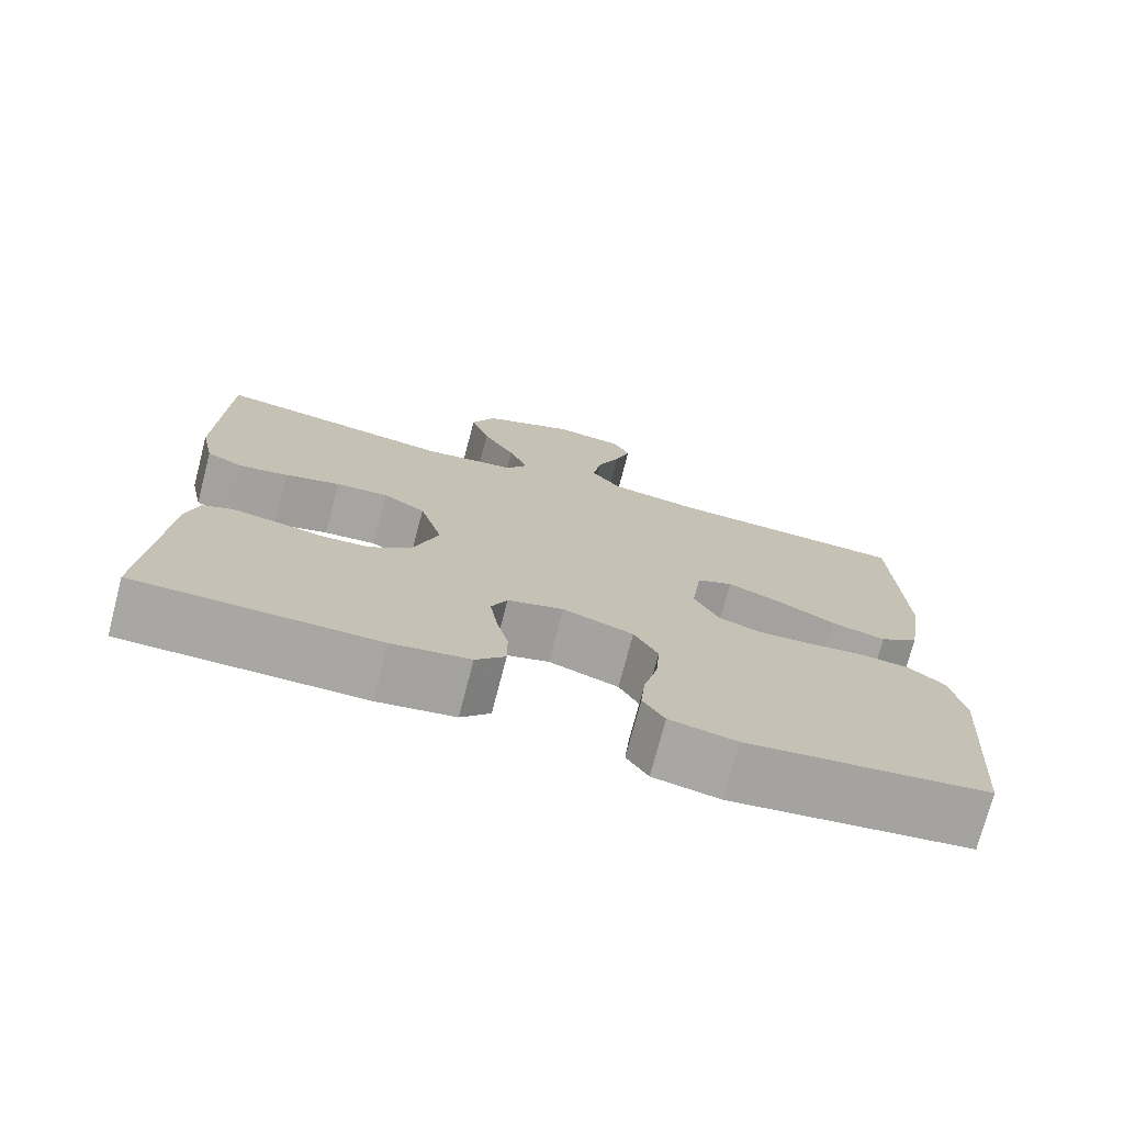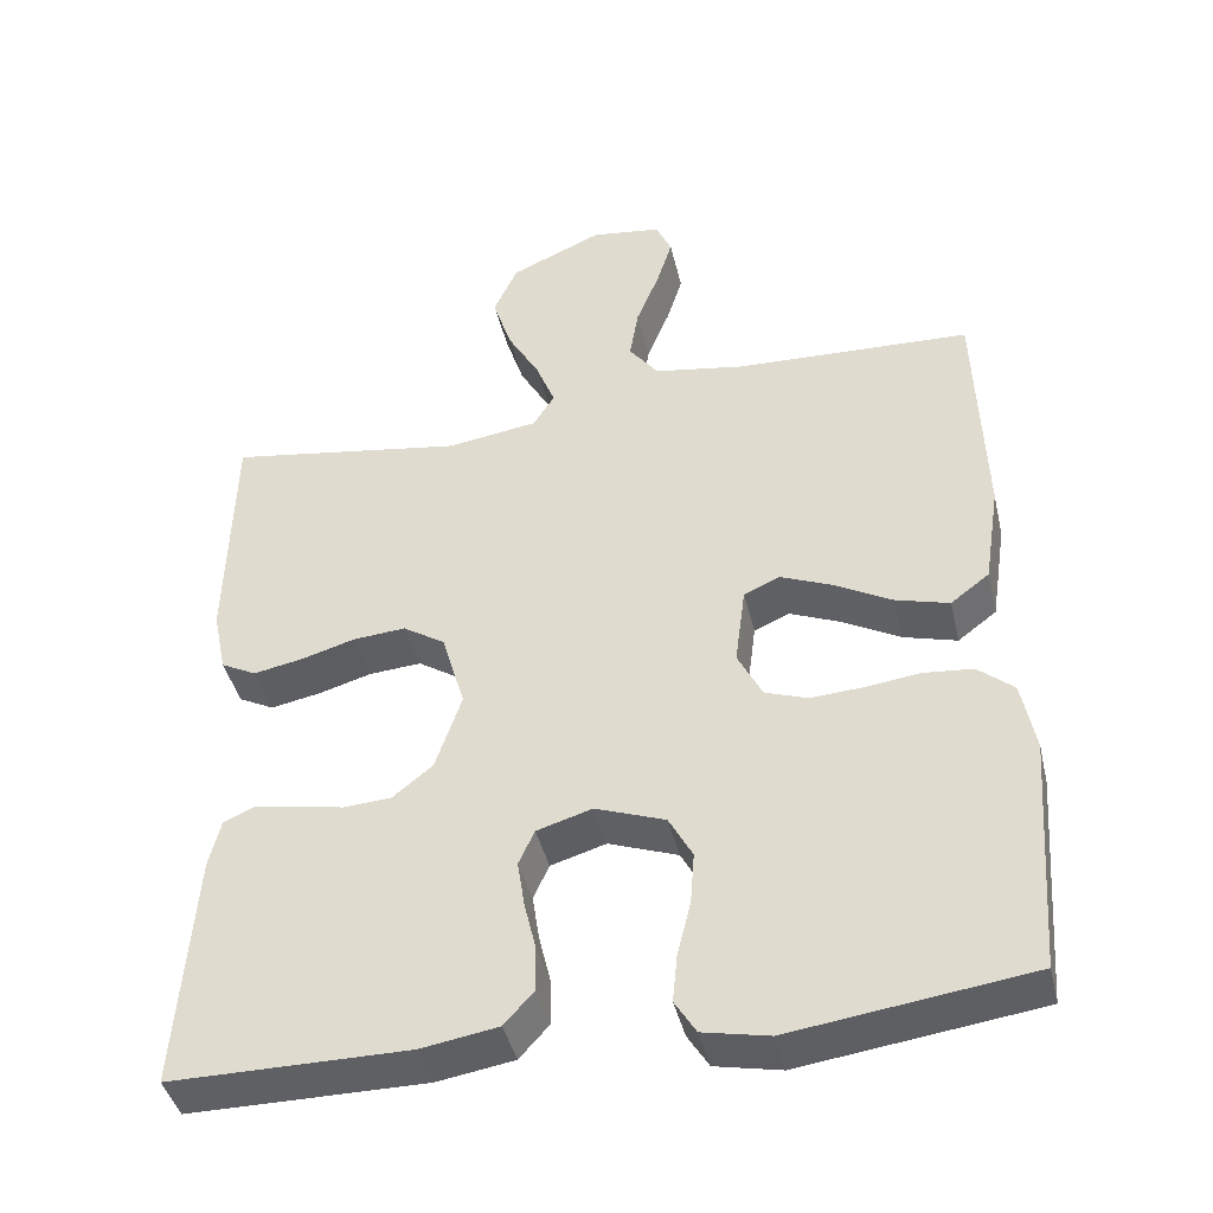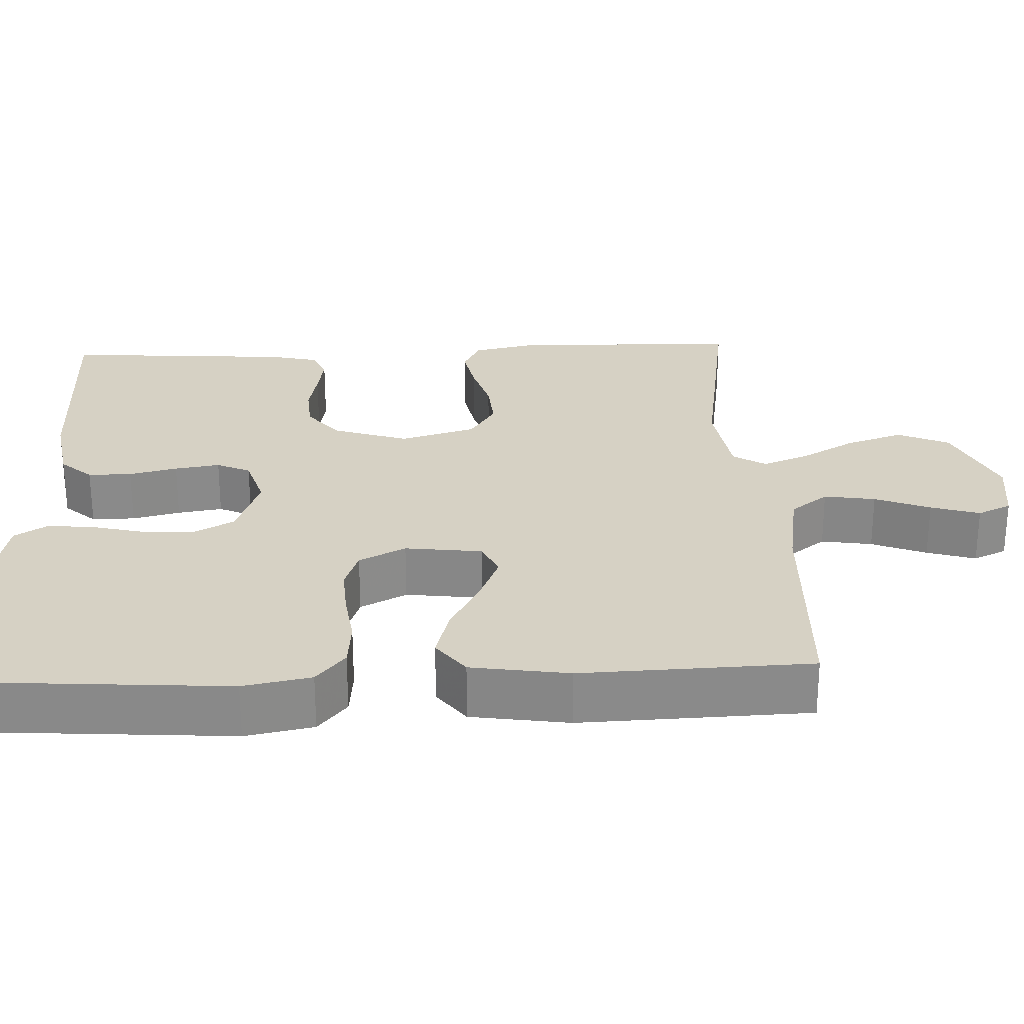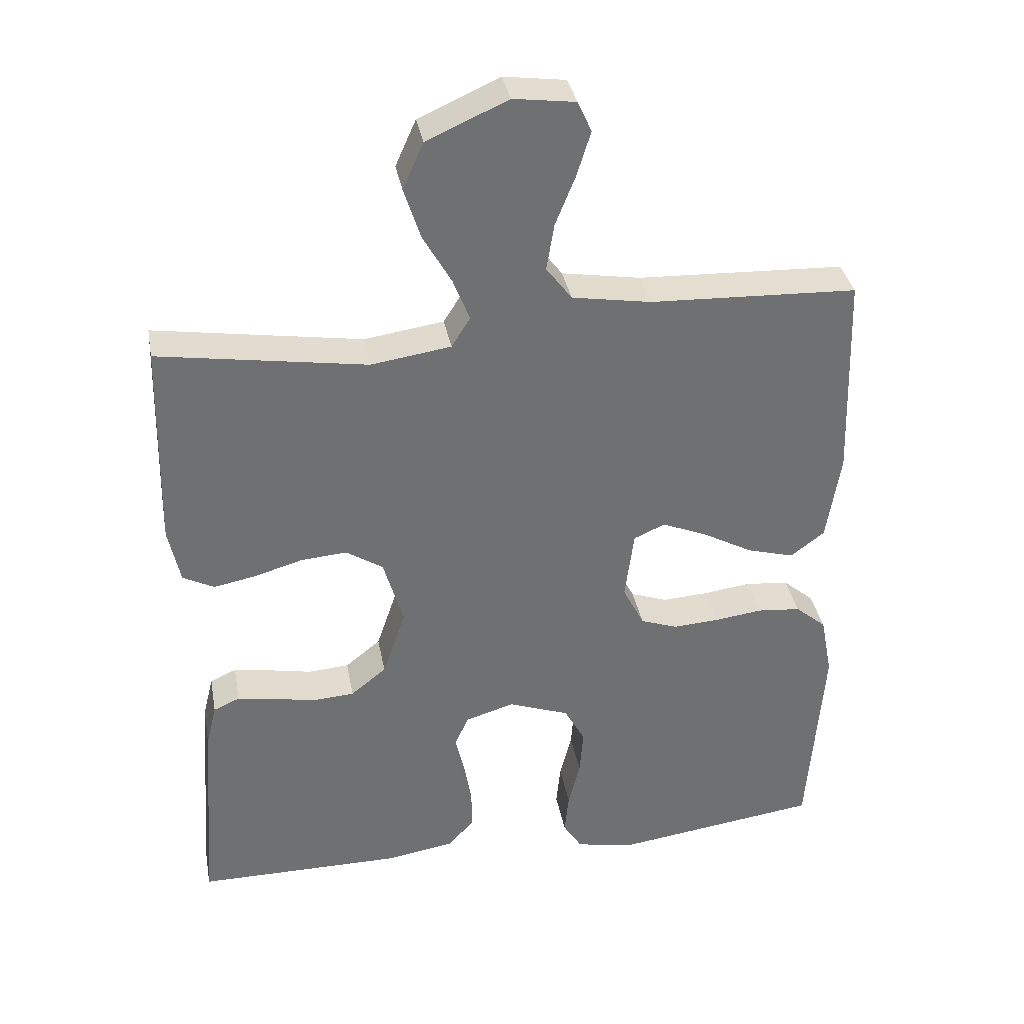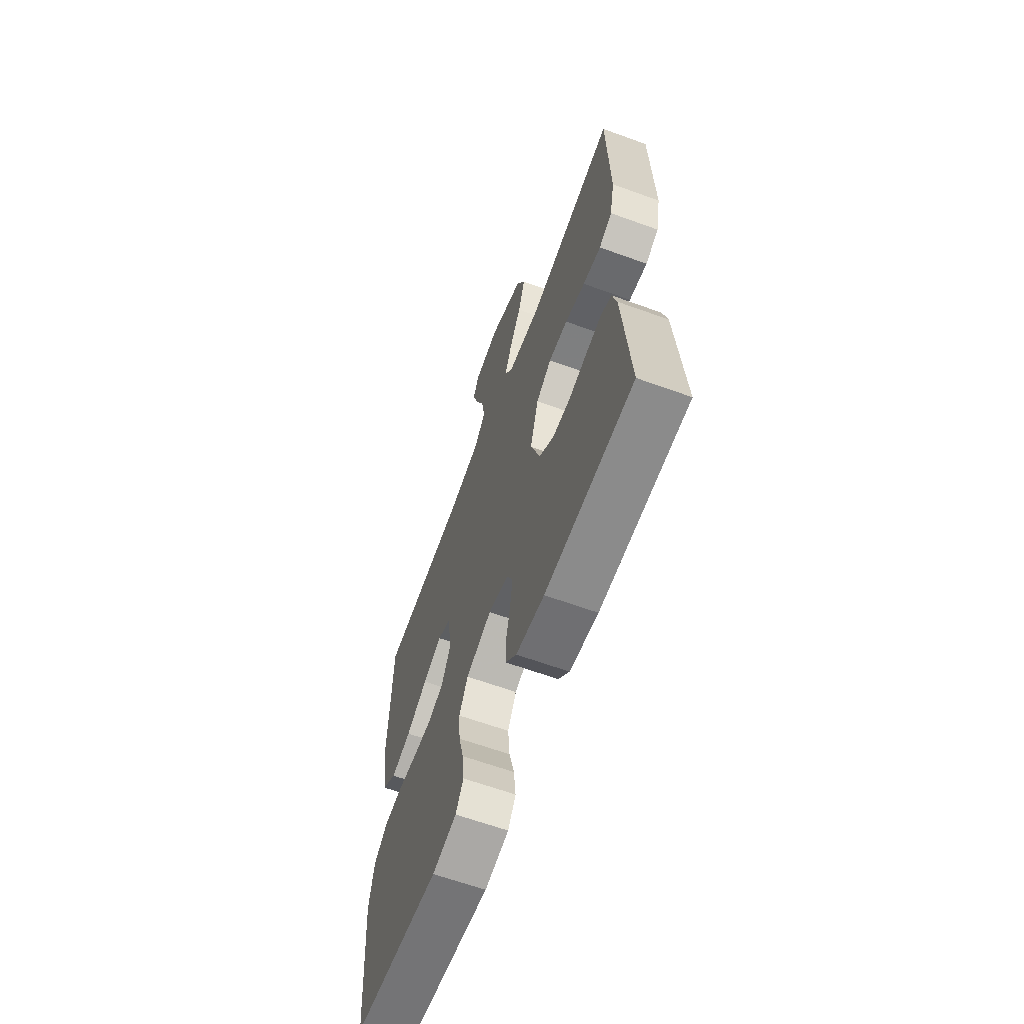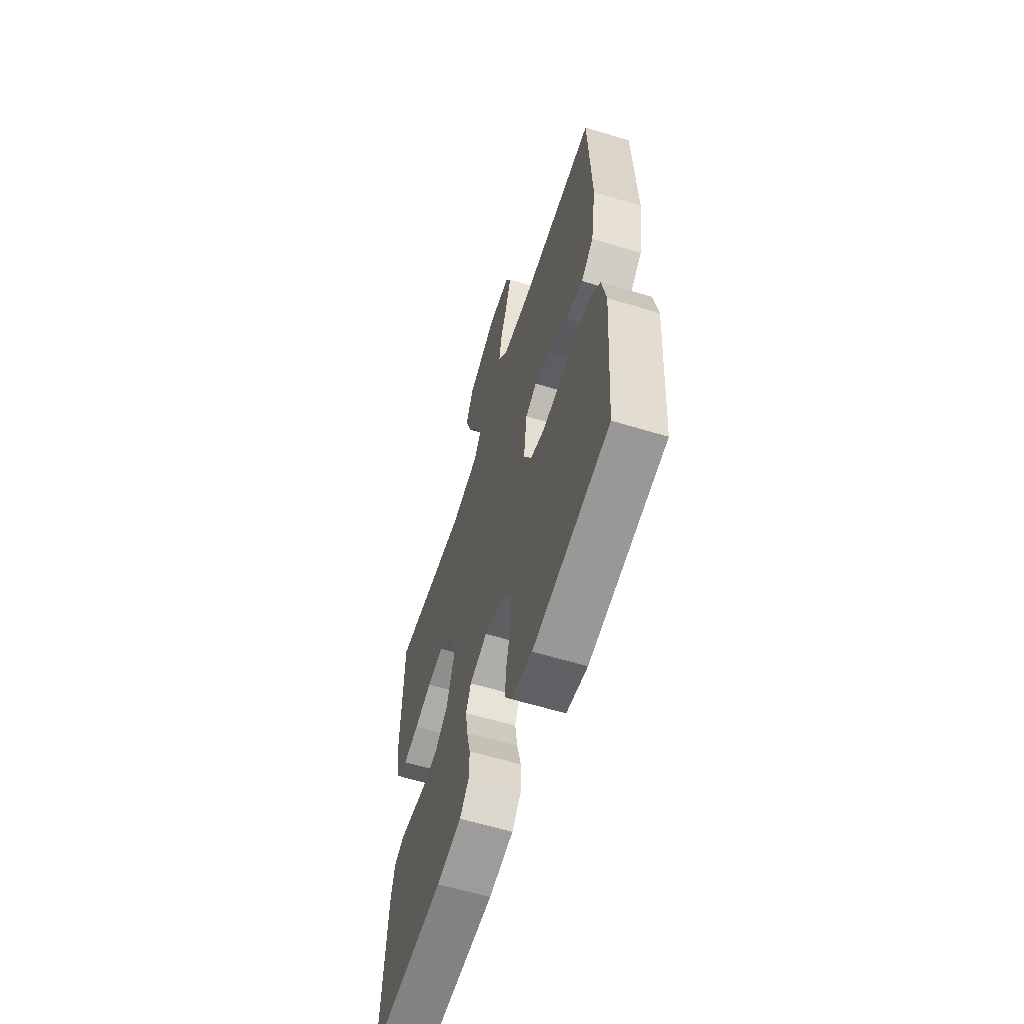
<metadata>
{"format":"obj","ext":"obj","renderer":"f3d","projection":"perspective","resolution":1024,"background":"white","views":[{"elev":-74.6,"azim":165.4,"up":"+Z"},{"elev":-42.1,"azim":-166.9,"up":"+Z"},{"elev":26.8,"azim":-92.6,"up":"+Y"},{"elev":35.5,"azim":169.6,"up":"+Z"},{"elev":-63.9,"azim":69.9,"up":"+Z"},{"elev":-60.9,"azim":-107.3,"up":"+Z"}]}
</metadata>
<code>
v -0.5 0.07 0.5
v -0.2 0.07 0.512
v -0.086 0.07 0.531
v -0.049 0.07 0.58
v -0.06 0.07 0.647
v -0.089 0.07 0.719
v -0.109 0.07 0.783
v -0.089 0.07 0.827
v 0 0.07 0.839
v 0.117 0.07 0.787
v 0.147 0.07 0.72
v 0.123 0.07 0.646
v 0.082 0.07 0.574
v 0.058 0.07 0.513
v 0.085 0.07 0.47
v 0.2 0.07 0.453
v 0.5 0.07 0.5
v 0.507 0.07 0.2
v 0.49 0.07 0.119
v 0.445 0.07 0.096
v 0.383 0.07 0.108
v 0.314 0.07 0.128
v 0.248 0.07 0.133
v 0.195 0.07 0.099
v 0.166 0.07 0
v 0.199 0.07 -0.098
v 0.25 0.07 -0.139
v 0.31 0.07 -0.143
v 0.371 0.07 -0.131
v 0.425 0.07 -0.122
v 0.463 0.07 -0.139
v 0.478 0.07 -0.2
v 0.5 0.07 -0.5
v 0.2 0.07 -0.5
v 0.103 0.07 -0.484
v 0.066 0.07 -0.443
v 0.066 0.07 -0.386
v 0.081 0.07 -0.323
v 0.09 0.07 -0.264
v 0.07 0.07 -0.22
v 0 0.07 -0.199
v -0.088 0.07 -0.231
v -0.118 0.07 -0.286
v -0.113 0.07 -0.352
v -0.096 0.07 -0.42
v -0.09 0.07 -0.481
v -0.117 0.07 -0.524
v -0.2 0.07 -0.541
v -0.5 0.07 -0.5
v -0.522 0.07 -0.2
v -0.505 0.07 -0.111
v -0.46 0.07 -0.073
v -0.397 0.07 -0.067
v -0.328 0.07 -0.076
v -0.261 0.07 -0.08
v -0.208 0.07 -0.061
v -0.177 0.07 0
v -0.19 0.07 0.101
v -0.235 0.07 0.121
v -0.3 0.07 0.094
v -0.373 0.07 0.054
v -0.441 0.07 0.035
v -0.49 0.07 0.072
v -0.51 0.07 0.2
v -0.5 0 0.5
v -0.2 0 0.512
v -0.086 0 0.531
v -0.049 0 0.58
v -0.06 0 0.647
v -0.089 0 0.719
v -0.109 0 0.783
v -0.089 0 0.827
v 0 0 0.839
v 0.117 0 0.787
v 0.147 0 0.72
v 0.123 0 0.646
v 0.082 0 0.574
v 0.058 0 0.513
v 0.085 0 0.47
v 0.2 0 0.453
v 0.5 0 0.5
v 0.507 0 0.2
v 0.49 0 0.119
v 0.445 0 0.096
v 0.383 0 0.108
v 0.314 0 0.128
v 0.248 0 0.133
v 0.195 0 0.099
v 0.166 0 0
v 0.199 0 -0.098
v 0.25 0 -0.139
v 0.31 0 -0.143
v 0.371 0 -0.131
v 0.425 0 -0.122
v 0.463 0 -0.139
v 0.478 0 -0.2
v 0.5 0 -0.5
v 0.2 0 -0.5
v 0.103 0 -0.484
v 0.066 0 -0.443
v 0.066 0 -0.386
v 0.081 0 -0.323
v 0.09 0 -0.264
v 0.07 0 -0.22
v 0 0 -0.199
v -0.088 0 -0.231
v -0.118 0 -0.286
v -0.113 0 -0.352
v -0.096 0 -0.42
v -0.09 0 -0.481
v -0.117 0 -0.524
v -0.2 0 -0.541
v -0.5 0 -0.5
v -0.522 0 -0.2
v -0.505 0 -0.111
v -0.46 0 -0.073
v -0.397 0 -0.067
v -0.328 0 -0.076
v -0.261 0 -0.08
v -0.208 0 -0.061
v -0.177 0 0
v -0.19 0 0.101
v -0.235 0 0.121
v -0.3 0 0.094
v -0.373 0 0.054
v -0.441 0 0.035
v -0.49 0 0.072
v -0.51 0 0.2
f 64 1 2
f 63 64 2
f 62 63 2
f 61 62 2
f 60 61 2
f 59 60 2 3
f 58 59 3 4
f 57 58 4
f 52 53 54
f 51 52 54
f 50 51 54
f 49 50 54
f 48 49 54
f 47 48 54
f 46 47 54
f 45 46 54
f 44 45 54
f 43 44 54 55
f 42 43 55 56
f 36 37 38
f 35 36 38
f 34 35 38
f 33 34 38
f 32 33 38
f 31 32 38
f 30 31 38
f 29 30 38
f 28 29 38
f 27 28 38 39
f 26 27 39 40
f 20 21 22
f 19 20 22
f 18 19 22
f 17 18 22
f 16 17 22
f 15 16 22 23
f 14 15 23 24
f 11 12 13
f 10 11 13
f 9 10 13
f 8 9 13
f 7 8 13
f 6 7 13
f 5 6 13
f 4 5 13 14
f 14 24 25
f 4 14 25
f 57 4 25
f 57 25 26
f 56 57 26
f 42 56 26
f 41 42 26
f 26 40 41
f 66 65 128
f 66 128 127
f 66 127 126
f 66 126 125
f 66 125 124
f 67 66 124 123
f 68 67 123 122
f 68 122 121
f 118 117 116
f 118 116 115
f 118 115 114
f 118 114 113
f 118 113 112
f 118 112 111
f 118 111 110
f 118 110 109
f 118 109 108
f 119 118 108 107
f 120 119 107 106
f 102 101 100
f 102 100 99
f 102 99 98
f 102 98 97
f 102 97 96
f 102 96 95
f 102 95 94
f 102 94 93
f 102 93 92
f 103 102 92 91
f 104 103 91 90
f 86 85 84
f 86 84 83
f 86 83 82
f 86 82 81
f 86 81 80
f 87 86 80 79
f 88 87 79 78
f 77 76 75
f 77 75 74
f 77 74 73
f 77 73 72
f 77 72 71
f 77 71 70
f 77 70 69
f 78 77 69 68
f 89 88 78
f 89 78 68
f 89 68 121
f 90 89 121
f 90 121 120
f 90 120 106
f 90 106 105
f 105 104 90
f 1 65 66 2
f 2 66 67 3
f 3 67 68 4
f 4 68 69 5
f 5 69 70 6
f 6 70 71 7
f 7 71 72 8
f 8 72 73 9
f 9 73 74 10
f 10 74 75 11
f 11 75 76 12
f 12 76 77 13
f 13 77 78 14
f 14 78 79 15
f 15 79 80 16
f 16 80 81 17
f 17 81 82 18
f 18 82 83 19
f 19 83 84 20
f 20 84 85 21
f 21 85 86 22
f 22 86 87 23
f 23 87 88 24
f 24 88 89 25
f 25 89 90 26
f 26 90 91 27
f 27 91 92 28
f 28 92 93 29
f 29 93 94 30
f 30 94 95 31
f 31 95 96 32
f 32 96 97 33
f 33 97 98 34
f 34 98 99 35
f 35 99 100 36
f 36 100 101 37
f 37 101 102 38
f 38 102 103 39
f 39 103 104 40
f 40 104 105 41
f 41 105 106 42
f 42 106 107 43
f 43 107 108 44
f 44 108 109 45
f 45 109 110 46
f 46 110 111 47
f 47 111 112 48
f 48 112 113 49
f 49 113 114 50
f 50 114 115 51
f 51 115 116 52
f 52 116 117 53
f 53 117 118 54
f 54 118 119 55
f 55 119 120 56
f 56 120 121 57
f 57 121 122 58
f 58 122 123 59
f 59 123 124 60
f 60 124 125 61
f 61 125 126 62
f 62 126 127 63
f 63 127 128 64
f 64 128 65 1

</code>
